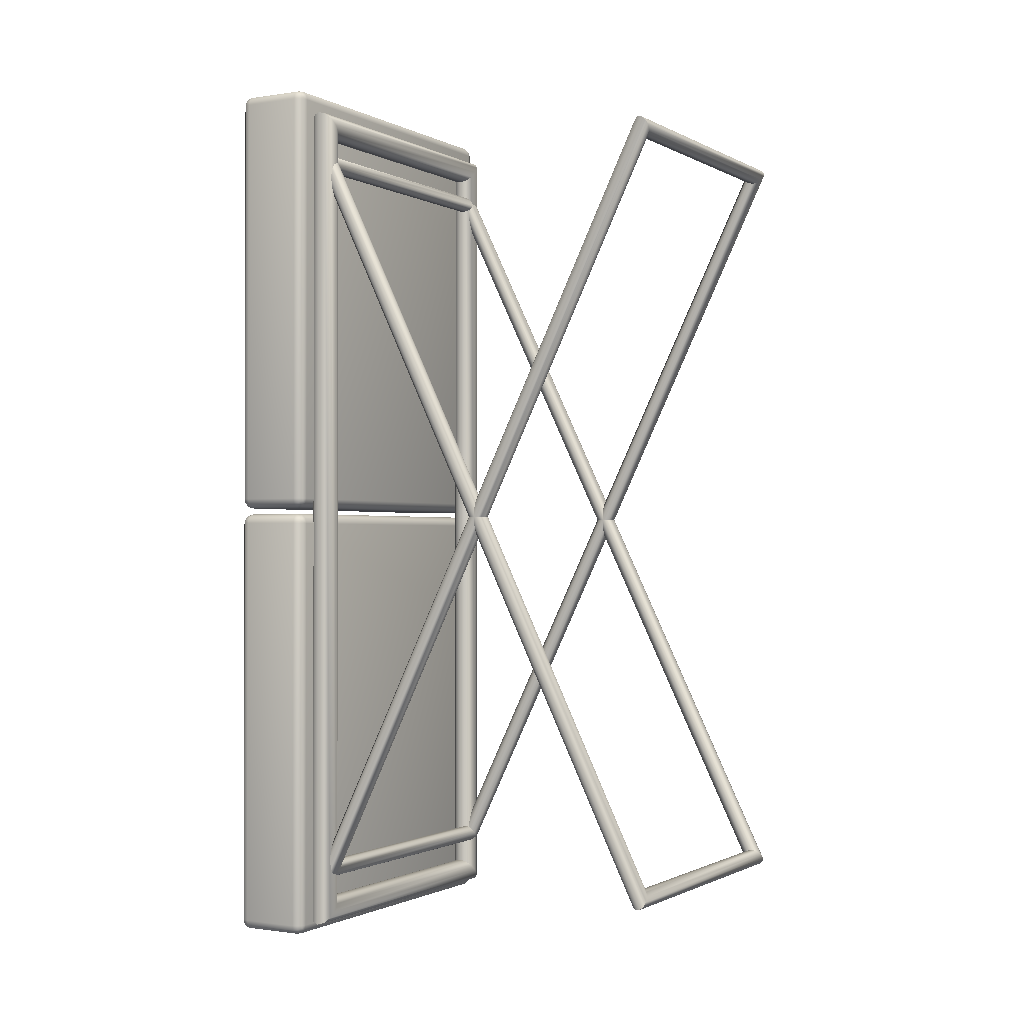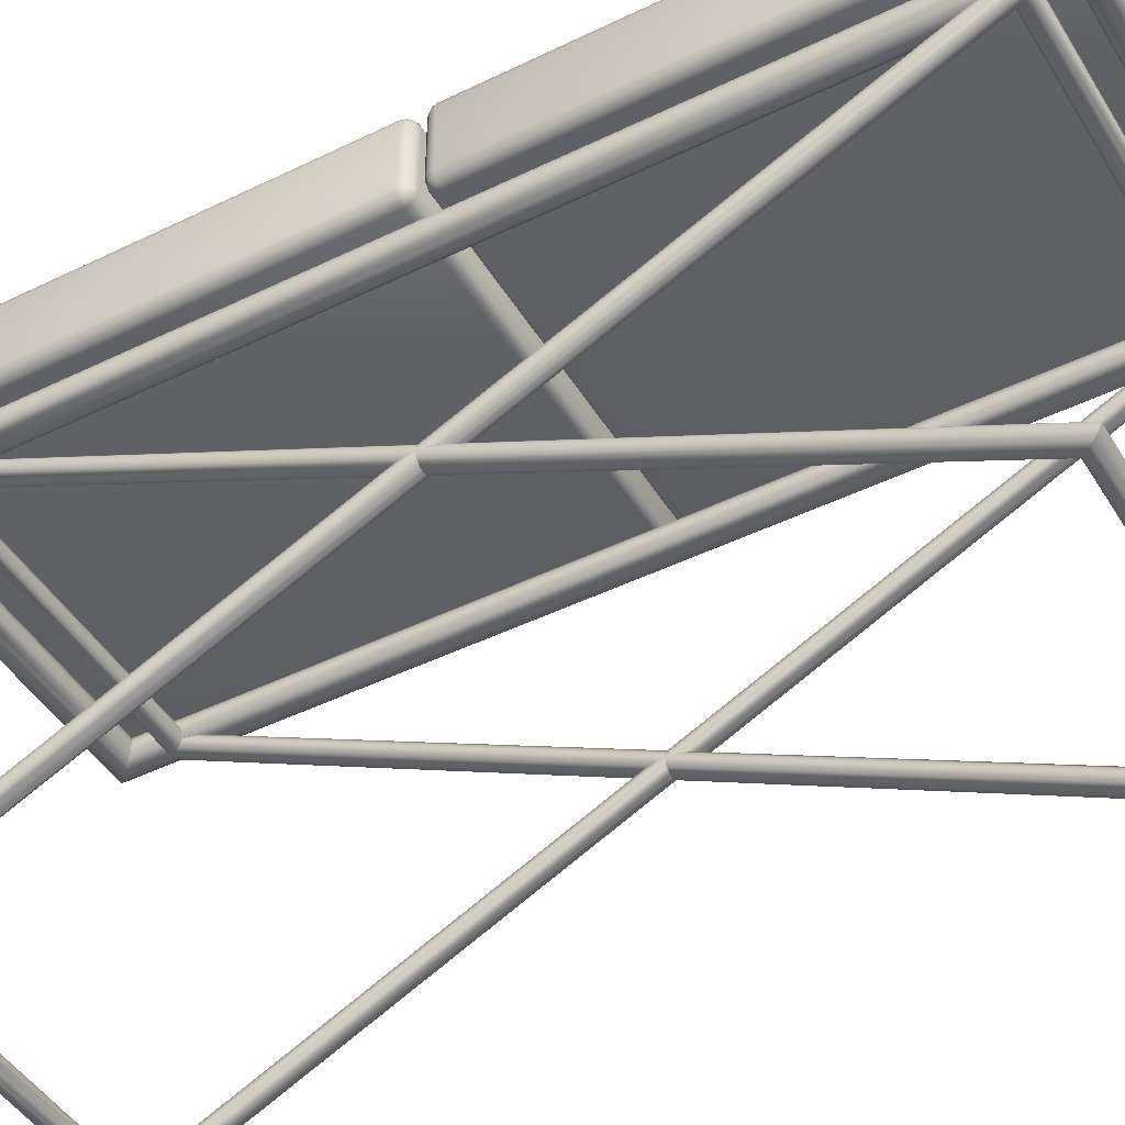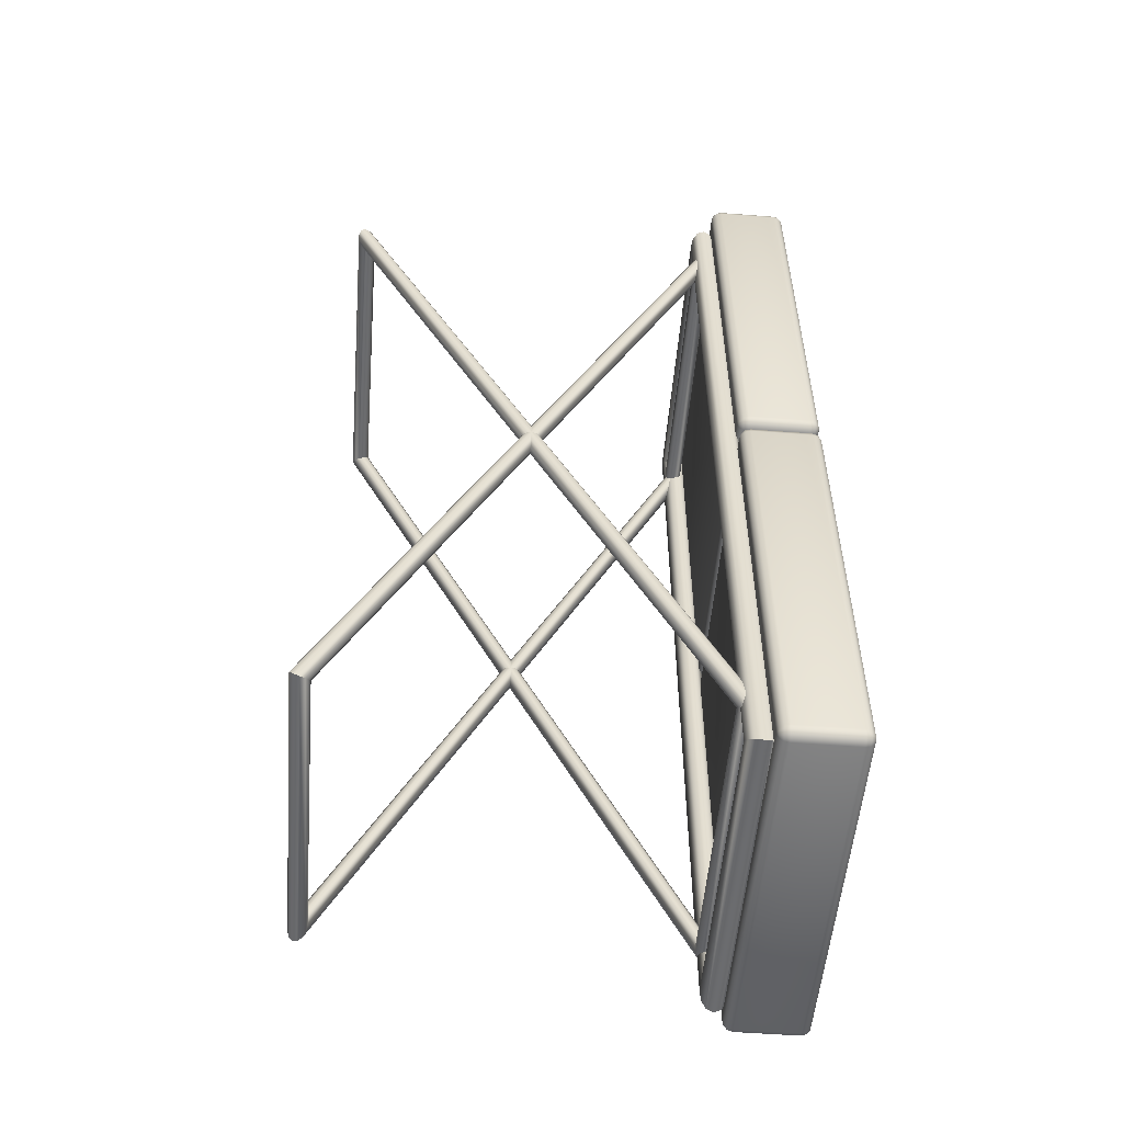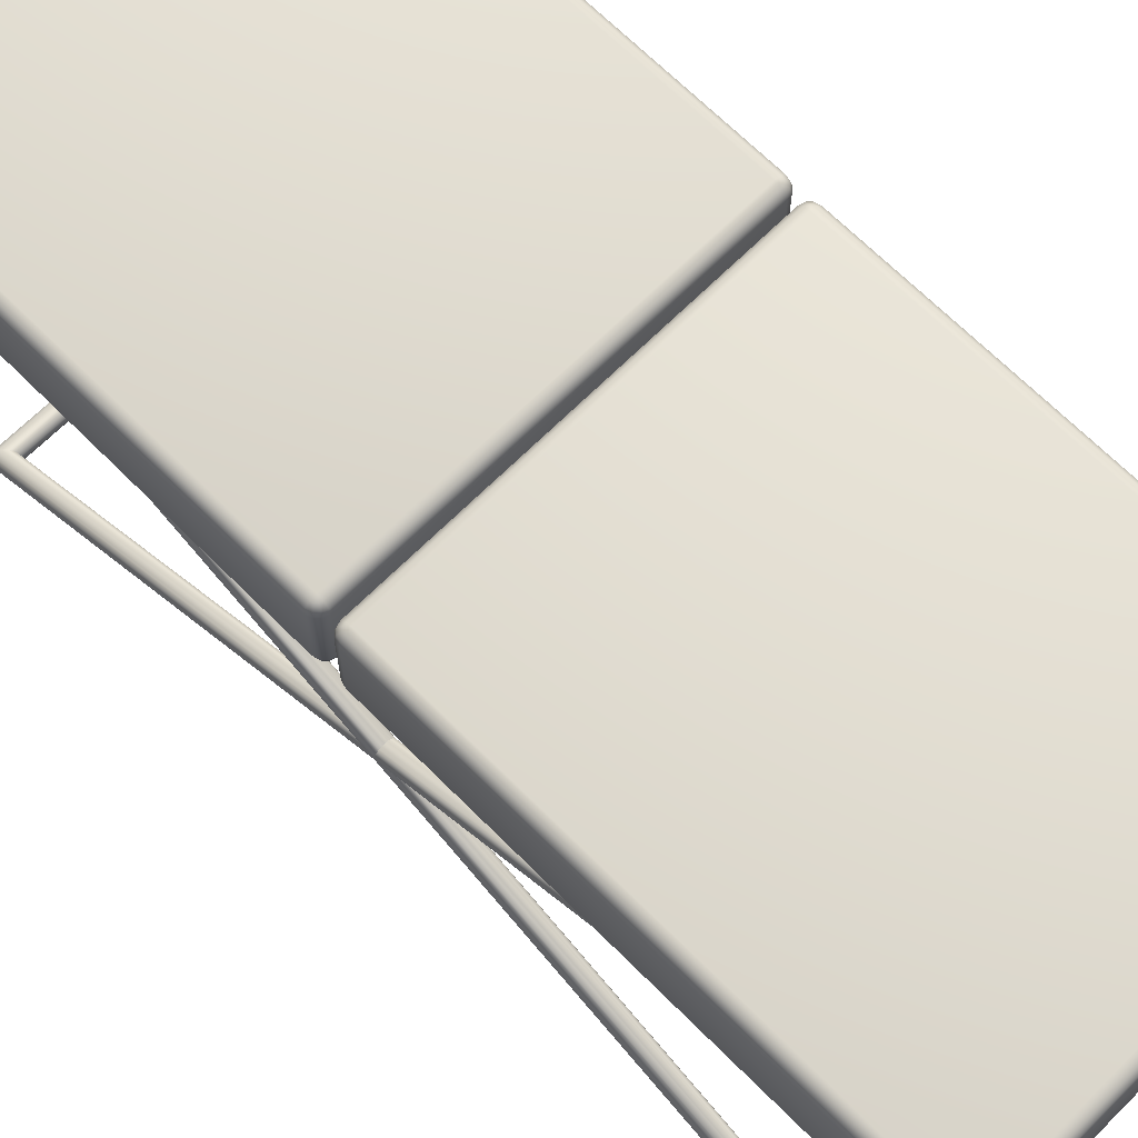
<metadata>
{"format":"obj","ext":"obj","renderer":"f3d","projection":"perspective","resolution":1024,"background":"white","views":[{"elev":-1.0,"azim":-60.5,"up":"+Z"},{"elev":-45.2,"azim":-60.5,"up":"+Y"},{"elev":-53.7,"azim":85.3,"up":"+Z"},{"elev":67.9,"azim":-44.9,"up":"+Y"}]}
</metadata>
<code>
v  -18.77 54.19 -28.95
v  -18.77 54.19 19.02
v  19.05 54.19 19.02
v  19.05 54.19 -28.95
v  -18.77 54.03 -29.53
v  -19.06 54.03 -29.45
v  -19.27 54.03 -29.24
v  -19.35 54.03 -28.95
v  -19.35 54.03 19.02
v  -19.27 54.03 19.3
v  -19.06 54.03 19.52
v  -18.77 54.03 19.59
v  19.05 54.03 19.59
v  19.34 54.03 19.52
v  19.55 54.03 19.3
v  19.63 54.03 19.02
v  19.63 54.03 -28.95
v  19.55 54.03 -29.24
v  19.34 54.03 -29.45
v  19.05 54.03 -29.53
v  -18.77 53.61 -29.95
v  -19.27 53.61 -29.82
v  -19.63 53.61 -29.45
v  -19.77 53.61 -28.95
v  -19.77 53.61 19.02
v  -19.63 53.61 19.52
v  -19.27 53.61 19.88
v  -18.77 53.61 20.01
v  19.05 53.61 20.01
v  19.55 53.61 19.88
v  19.92 53.61 19.52
v  20.05 53.61 19.02
v  20.05 53.61 -28.95
v  19.92 53.61 -29.45
v  19.55 53.61 -29.82
v  19.05 53.61 -29.95
v  -18.77 53.03 -30.11
v  -19.35 53.03 -29.95
v  -19.77 53.03 -29.53
v  -19.92 53.03 -28.95
v  -19.92 53.03 19.02
v  -19.77 53.03 19.59
v  -19.35 53.03 20.01
v  -18.77 53.03 20.17
v  19.05 53.03 20.17
v  19.63 53.03 20.01
v  20.05 53.03 19.59
v  20.21 53.03 19.02
v  20.21 53.03 -28.95
v  20.05 53.03 -29.53
v  19.63 53.03 -29.95
v  19.05 53.03 -30.11
v  -18.77 46.35 -30.11
v  -19.35 46.35 -29.95
v  -19.77 46.35 -29.53
v  -19.92 46.35 -28.95
v  -19.92 46.35 19.02
v  -19.77 46.35 19.59
v  -19.35 46.35 20.01
v  -18.77 46.35 20.17
v  19.05 46.35 20.17
v  19.63 46.35 20.01
v  20.05 46.35 19.59
v  20.21 46.35 19.02
v  20.21 46.35 -28.95
v  20.05 46.35 -29.53
v  19.63 46.35 -29.95
v  19.05 46.35 -30.11
v  -18.77 45.77 -29.95
v  -19.27 45.77 -29.82
v  -19.63 45.77 -29.45
v  -19.77 45.77 -28.95
v  -19.77 45.77 19.02
v  -19.63 45.77 19.52
v  -19.27 45.77 19.88
v  -18.77 45.77 20.01
v  19.05 45.77 20.01
v  19.55 45.77 19.88
v  19.92 45.77 19.52
v  20.05 45.77 19.02
v  20.05 45.77 -28.95
v  19.92 45.77 -29.45
v  19.55 45.77 -29.82
v  19.05 45.77 -29.95
v  -18.77 45.35 -29.53
v  -19.06 45.35 -29.45
v  -19.27 45.35 -29.24
v  -19.35 45.35 -28.95
v  -19.35 45.35 19.02
v  -19.27 45.35 19.3
v  -19.06 45.35 19.52
v  -18.77 45.35 19.59
v  19.05 45.35 19.59
v  19.34 45.35 19.52
v  19.55 45.35 19.3
v  19.63 45.35 19.02
v  19.63 45.35 -28.95
v  19.55 45.35 -29.24
v  19.34 45.35 -29.45
v  19.05 45.35 -29.53
v  -18.77 45.19 -28.95
v  -18.77 45.19 19.02
v  19.05 45.19 19.02
v  19.05 45.19 -28.95
g ChamferBox001
f 1 2 3 4
f 1 5 6
f 1 6 7
f 1 7 8
f 1 8 9 2
f 2 9 10
f 2 10 11
f 2 11 12
f 2 12 13 3
f 3 13 14
f 3 14 15
f 3 15 16
f 3 16 17 4
f 4 17 18
f 4 18 19
f 4 19 20
f 4 20 5 1
f 5 21 22 6
f 6 22 23 7
f 7 23 24 8
f 8 24 25 9
f 9 25 26 10
f 10 26 27 11
f 11 27 28 12
f 12 28 29 13
f 13 29 30 14
f 14 30 31 15
f 15 31 32 16
f 16 32 33 17
f 17 33 34 18
f 18 34 35 19
f 19 35 36 20
f 20 36 21 5
f 21 37 38 22
f 22 38 39 23
f 23 39 40 24
f 24 40 41 25
f 25 41 42 26
f 26 42 43 27
f 27 43 44 28
f 28 44 45 29
f 29 45 46 30
f 30 46 47 31
f 31 47 48 32
f 32 48 49 33
f 33 49 50 34
f 34 50 51 35
f 35 51 52 36
f 36 52 37 21
f 37 53 54 38
f 38 54 55 39
f 39 55 56 40
f 40 56 57 41
f 41 57 58 42
f 42 58 59 43
f 43 59 60 44
f 44 60 61 45
f 45 61 62 46
f 46 62 63 47
f 47 63 64 48
f 48 64 65 49
f 49 65 66 50
f 50 66 67 51
f 51 67 68 52
f 52 68 53 37
f 53 69 70 54
f 54 70 71 55
f 55 71 72 56
f 56 72 73 57
f 57 73 74 58
f 58 74 75 59
f 59 75 76 60
f 60 76 77 61
f 61 77 78 62
f 62 78 79 63
f 63 79 80 64
f 64 80 81 65
f 65 81 82 66
f 66 82 83 67
f 67 83 84 68
f 68 84 69 53
f 69 85 86 70
f 70 86 87 71
f 71 87 88 72
f 72 88 89 73
f 73 89 90 74
f 74 90 91 75
f 75 91 92 76
f 76 92 93 77
f 77 93 94 78
f 78 94 95 79
f 79 95 96 80
f 80 96 97 81
f 81 97 98 82
f 82 98 99 83
f 83 99 100 84
f 84 100 85 69
f 85 101 86
f 86 101 87
f 87 101 88
f 88 101 102 89
f 89 102 90
f 90 102 91
f 91 102 92
f 92 102 103 93
f 93 103 94
f 94 103 95
f 95 103 96
f 96 103 104 97
f 97 104 98
f 98 104 99
f 99 104 100
f 100 104 101 85
f 104 103 102 101
v  -18.77 54.19 -79.91
v  -18.77 54.19 -31.94
v  19.05 54.19 -31.94
v  19.05 54.19 -79.91
v  -18.77 54.03 -80.49
v  -19.06 54.03 -80.41
v  -19.27 54.03 -80.2
v  -19.35 54.03 -79.91
v  -19.35 54.03 -31.94
v  -19.27 54.03 -31.66
v  -19.06 54.03 -31.45
v  -18.77 54.03 -31.37
v  19.05 54.03 -31.37
v  19.34 54.03 -31.45
v  19.55 54.03 -31.66
v  19.63 54.03 -31.94
v  19.63 54.03 -79.91
v  19.55 54.03 -80.2
v  19.34 54.03 -80.41
v  19.05 54.03 -80.49
v  -18.77 53.61 -80.91
v  -19.27 53.61 -80.78
v  -19.63 53.61 -80.41
v  -19.77 53.61 -79.91
v  -19.77 53.61 -31.94
v  -19.63 53.61 -31.45
v  -19.27 53.61 -31.08
v  -18.77 53.61 -30.95
v  19.05 53.61 -30.95
v  19.55 53.61 -31.08
v  19.92 53.61 -31.45
v  20.05 53.61 -31.94
v  20.05 53.61 -79.91
v  19.92 53.61 -80.41
v  19.55 53.61 -80.78
v  19.05 53.61 -80.91
v  -18.77 53.03 -81.07
v  -19.35 53.03 -80.91
v  -19.77 53.03 -80.49
v  -19.92 53.03 -79.91
v  -19.92 53.03 -31.94
v  -19.77 53.03 -31.37
v  -19.35 53.03 -30.95
v  -18.77 53.03 -30.79
v  19.05 53.03 -30.79
v  19.63 53.03 -30.95
v  20.05 53.03 -31.37
v  20.21 53.03 -31.94
v  20.21 53.03 -79.91
v  20.05 53.03 -80.49
v  19.63 53.03 -80.91
v  19.05 53.03 -81.07
v  -18.77 46.35 -81.07
v  -19.35 46.35 -80.91
v  -19.77 46.35 -80.49
v  -19.92 46.35 -79.91
v  -19.92 46.35 -31.94
v  -19.77 46.35 -31.37
v  -19.35 46.35 -30.95
v  -18.77 46.35 -30.79
v  19.05 46.35 -30.79
v  19.63 46.35 -30.95
v  20.05 46.35 -31.37
v  20.21 46.35 -31.94
v  20.21 46.35 -79.91
v  20.05 46.35 -80.49
v  19.63 46.35 -80.91
v  19.05 46.35 -81.07
v  -18.77 45.77 -80.91
v  -19.27 45.77 -80.78
v  -19.63 45.77 -80.41
v  -19.77 45.77 -79.91
v  -19.77 45.77 -31.94
v  -19.63 45.77 -31.45
v  -19.27 45.77 -31.08
v  -18.77 45.77 -30.95
v  19.05 45.77 -30.95
v  19.55 45.77 -31.08
v  19.92 45.77 -31.45
v  20.05 45.77 -31.94
v  20.05 45.77 -79.91
v  19.92 45.77 -80.41
v  19.55 45.77 -80.78
v  19.05 45.77 -80.91
v  -18.77 45.35 -80.49
v  -19.06 45.35 -80.41
v  -19.27 45.35 -80.2
v  -19.35 45.35 -79.91
v  -19.35 45.35 -31.94
v  -19.27 45.35 -31.66
v  -19.06 45.35 -31.45
v  -18.77 45.35 -31.37
v  19.05 45.35 -31.37
v  19.34 45.35 -31.45
v  19.55 45.35 -31.66
v  19.63 45.35 -31.94
v  19.63 45.35 -79.91
v  19.55 45.35 -80.2
v  19.34 45.35 -80.41
v  19.05 45.35 -80.49
v  -18.77 45.19 -79.91
v  -18.77 45.19 -31.94
v  19.05 45.19 -31.94
v  19.05 45.19 -79.91
g ChamferBox002
f 105 106 107 108
f 105 109 110
f 105 110 111
f 105 111 112
f 105 112 113 106
f 106 113 114
f 106 114 115
f 106 115 116
f 106 116 117 107
f 107 117 118
f 107 118 119
f 107 119 120
f 107 120 121 108
f 108 121 122
f 108 122 123
f 108 123 124
f 108 124 109 105
f 109 125 126 110
f 110 126 127 111
f 111 127 128 112
f 112 128 129 113
f 113 129 130 114
f 114 130 131 115
f 115 131 132 116
f 116 132 133 117
f 117 133 134 118
f 118 134 135 119
f 119 135 136 120
f 120 136 137 121
f 121 137 138 122
f 122 138 139 123
f 123 139 140 124
f 124 140 125 109
f 125 141 142 126
f 126 142 143 127
f 127 143 144 128
f 128 144 145 129
f 129 145 146 130
f 130 146 147 131
f 131 147 148 132
f 132 148 149 133
f 133 149 150 134
f 134 150 151 135
f 135 151 152 136
f 136 152 153 137
f 137 153 154 138
f 138 154 155 139
f 139 155 156 140
f 140 156 141 125
f 141 157 158 142
f 142 158 159 143
f 143 159 160 144
f 144 160 161 145
f 145 161 162 146
f 146 162 163 147
f 147 163 164 148
f 148 164 165 149
f 149 165 166 150
f 150 166 167 151
f 151 167 168 152
f 152 168 169 153
f 153 169 170 154
f 154 170 171 155
f 155 171 172 156
f 156 172 157 141
f 157 173 174 158
f 158 174 175 159
f 159 175 176 160
f 160 176 177 161
f 161 177 178 162
f 162 178 179 163
f 163 179 180 164
f 164 180 181 165
f 165 181 182 166
f 166 182 183 167
f 167 183 184 168
f 168 184 185 169
f 169 185 186 170
f 170 186 187 171
f 171 187 188 172
f 172 188 173 157
f 173 189 190 174
f 174 190 191 175
f 175 191 192 176
f 176 192 193 177
f 177 193 194 178
f 178 194 195 179
f 179 195 196 180
f 180 196 197 181
f 181 197 198 182
f 182 198 199 183
f 183 199 200 184
f 184 200 201 185
f 185 201 202 186
f 186 202 203 187
f 187 203 204 188
f 188 204 189 173
f 189 205 190
f 190 205 191
f 191 205 192
f 192 205 206 193
f 193 206 194
f 194 206 195
f 195 206 196
f 196 206 207 197
f 197 207 198
f 198 207 199
f 199 207 200
f 200 207 208 201
f 201 208 202
f 202 208 203
f 203 208 204
f 204 208 205 189
f 208 207 206 205
v  -16.9 2.423 -74.41
v  17.58 2.423 -74.41
v  17.72 1.915 -74.31
v  -17.03 1.915 -74.31
v  -16.53 2.913 -74.24
v  17.22 2.913 -74.24
v  -16.03 3.252 -73.85
v  16.72 3.252 -73.85
v  -15.53 3.351 -73.34
v  16.22 3.351 -73.34
v  -15.16 3.183 -72.85
v  15.85 3.183 -72.85
v  -15.03 2.792 -72.51
v  15.72 2.792 -72.51
v  -15.16 2.284 -72.41
v  15.85 2.284 -72.41
v  -15.53 1.794 -72.58
v  16.22 1.794 -72.58
v  -16.03 1.455 -72.97
v  16.72 1.455 -72.97
v  -16.53 1.356 -73.48
v  17.22 1.356 -73.48
v  -16.9 1.525 -73.97
v  17.58 1.525 -73.97
v  -16.9 44.63 12.13
v  -17.03 44.24 12.47
v  -16.53 44.8 11.64
v  -16.03 44.7 11.14
v  -15.53 44.36 10.75
v  -15.16 43.87 10.58
v  -15.03 43.37 10.68
v  -15.16 42.98 11.01
v  -15.53 42.81 11.5
v  -16.03 42.91 12.01
v  -16.53 43.24 12.4
v  -16.9 43.73 12.57
v  17.58 44.63 12.13
v  17.72 44.24 12.47
v  17.22 44.8 11.64
v  16.72 44.7 11.14
v  16.22 44.36 10.75
v  15.85 43.87 10.58
v  15.72 43.37 10.68
v  15.85 42.98 11.01
v  16.22 42.81 11.5
v  16.72 42.91 12.01
v  17.22 43.24 12.4
v  17.58 43.73 12.57
v  -16.9 44.29 -73.97
v  17.58 44.29 -73.97
v  17.72 43.9 -74.31
v  -17.03 43.9 -74.31
v  -16.53 44.46 -73.48
v  17.22 44.46 -73.48
v  -16.03 44.36 -72.97
v  16.72 44.36 -72.97
v  -15.53 44.02 -72.58
v  16.22 44.02 -72.58
v  -15.16 43.53 -72.41
v  15.85 43.53 -72.41
v  -15.03 43.02 -72.51
v  15.72 43.02 -72.51
v  -15.16 42.63 -72.85
v  15.85 42.63 -72.85
v  -15.53 42.46 -73.34
v  16.22 42.46 -73.34
v  -16.03 42.56 -73.85
v  16.72 42.56 -73.85
v  -16.53 42.9 -74.24
v  17.22 42.9 -74.24
v  -16.9 43.39 -74.41
v  17.58 43.39 -74.41
v  -16.9 2.08 12.57
v  -17.03 1.572 12.47
v  -16.53 2.569 12.4
v  -16.03 2.909 12.01
v  -15.53 3.008 11.5
v  -15.16 2.839 11.01
v  -15.03 2.448 10.68
v  -15.16 1.94 10.58
v  -15.53 1.451 10.75
v  -16.03 1.111 11.14
v  -16.53 1.012 11.64
v  -16.9 1.181 12.13
v  17.58 2.08 12.57
v  17.72 1.572 12.47
v  17.22 2.569 12.4
v  16.72 2.909 12.01
v  16.22 3.008 11.5
v  15.85 2.839 11.01
v  15.72 2.448 10.68
v  15.85 1.94 10.58
v  16.22 1.451 10.75
v  16.72 1.111 11.14
v  17.22 1.012 11.64
v  17.58 1.181 12.13
v  -17.56 44.95 -79.73
v  18.02 44.95 -79.73
v  18.22 44.2 -79.93
v  -17.76 44.2 -79.93
v  -17.01 45.5 -79.18
v  17.47 45.5 -79.18
v  -16.26 45.7 -78.43
v  16.72 45.7 -78.43
v  -15.51 45.5 -77.68
v  15.97 45.5 -77.68
v  -14.96 44.95 -77.13
v  15.42 44.95 -77.13
v  -14.76 44.2 -76.93
v  15.22 44.2 -76.93
v  -14.96 43.45 -77.13
v  15.42 43.45 -77.13
v  -15.51 42.9 -77.68
v  15.97 42.9 -77.68
v  -16.26 42.7 -78.43
v  16.72 42.7 -78.43
v  -17.01 42.9 -79.18
v  17.47 42.9 -79.18
v  -17.56 43.45 -79.73
v  18.02 43.45 -79.73
v  -17.56 44.95 17.43
v  -17.76 44.2 17.63
v  -17.01 45.5 16.88
v  -16.26 45.7 16.13
v  -15.51 45.5 15.38
v  -14.96 44.95 14.83
v  -14.76 44.2 14.63
v  -14.96 43.45 14.83
v  -15.51 42.9 15.38
v  -16.26 42.7 16.13
v  -17.01 42.9 16.88
v  -17.56 43.45 17.43
v  18.02 44.95 17.43
v  18.22 44.2 17.63
v  17.47 45.5 16.88
v  16.72 45.7 16.13
v  15.97 45.5 15.38
v  15.42 44.95 14.83
v  15.22 44.2 14.63
v  15.42 43.45 14.83
v  15.97 42.9 15.38
v  16.72 42.7 16.13
v  17.47 42.9 16.88
v  18.02 43.45 17.43
g Rectangle002
f 209 210 211 212
f 213 214 210 209
f 215 216 214 213
f 217 218 216 215
f 219 220 218 217
f 221 222 220 219
f 223 224 222 221
f 225 226 224 223
f 227 228 226 225
f 229 230 228 227
f 231 232 230 229
f 212 211 232 231
f 233 209 212 234
f 235 213 209 233
f 236 215 213 235
f 237 217 215 236
f 238 219 217 237
f 239 221 219 238
f 240 223 221 239
f 241 225 223 240
f 242 227 225 241
f 243 229 227 242
f 244 231 229 243
f 234 212 231 244
f 245 233 234 246
f 247 235 233 245
f 248 236 235 247
f 249 237 236 248
f 250 238 237 249
f 251 239 238 250
f 252 240 239 251
f 253 241 240 252
f 254 242 241 253
f 255 243 242 254
f 256 244 243 255
f 246 234 244 256
f 210 245 246 211
f 214 247 245 210
f 216 248 247 214
f 218 249 248 216
f 220 250 249 218
f 222 251 250 220
f 224 252 251 222
f 226 253 252 224
f 228 254 253 226
f 230 255 254 228
f 232 256 255 230
f 211 246 256 232
f 257 258 259 260
f 261 262 258 257
f 263 264 262 261
f 265 266 264 263
f 267 268 266 265
f 269 270 268 267
f 271 272 270 269
f 273 274 272 271
f 275 276 274 273
f 277 278 276 275
f 279 280 278 277
f 260 259 280 279
f 281 257 260 282
f 283 261 257 281
f 284 263 261 283
f 285 265 263 284
f 286 267 265 285
f 287 269 267 286
f 288 271 269 287
f 289 273 271 288
f 290 275 273 289
f 291 277 275 290
f 292 279 277 291
f 282 260 279 292
f 293 281 282 294
f 295 283 281 293
f 296 284 283 295
f 297 285 284 296
f 298 286 285 297
f 299 287 286 298
f 300 288 287 299
f 301 289 288 300
f 302 290 289 301
f 303 291 290 302
f 304 292 291 303
f 294 282 292 304
f 258 293 294 259
f 262 295 293 258
f 264 296 295 262
f 266 297 296 264
f 268 298 297 266
f 270 299 298 268
f 272 300 299 270
f 274 301 300 272
f 276 302 301 274
f 278 303 302 276
f 280 304 303 278
f 259 294 304 280
f 305 306 307 308
f 309 310 306 305
f 311 312 310 309
f 313 314 312 311
f 315 316 314 313
f 317 318 316 315
f 319 320 318 317
f 321 322 320 319
f 323 324 322 321
f 325 326 324 323
f 327 328 326 325
f 308 307 328 327
f 329 305 308 330
f 331 309 305 329
f 332 311 309 331
f 333 313 311 332
f 334 315 313 333
f 335 317 315 334
f 336 319 317 335
f 337 321 319 336
f 338 323 321 337
f 339 325 323 338
f 340 327 325 339
f 330 308 327 340
f 341 329 330 342
f 343 331 329 341
f 344 332 331 343
f 345 333 332 344
f 346 334 333 345
f 347 335 334 346
f 348 336 335 347
f 349 337 336 348
f 350 338 337 349
f 351 339 338 350
f 352 340 339 351
f 342 330 340 352
f 306 341 342 307
f 310 343 341 306
f 312 344 343 310
f 314 345 344 312
f 316 346 345 314
f 318 347 346 316
f 320 348 347 318
f 322 349 348 320
f 324 350 349 322
f 326 351 350 324
f 328 352 351 326
f 307 342 352 328

</code>
